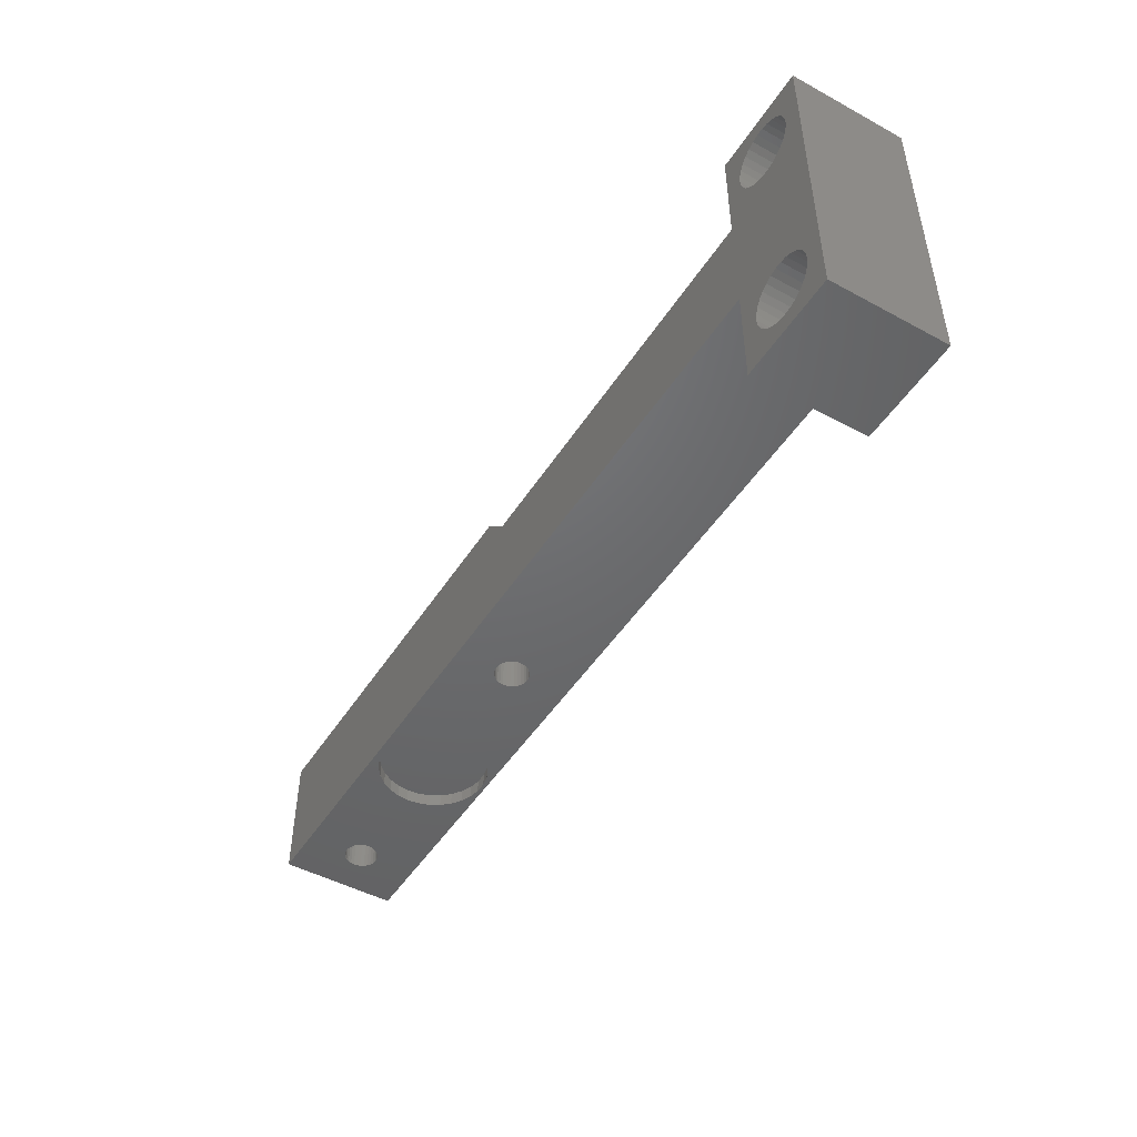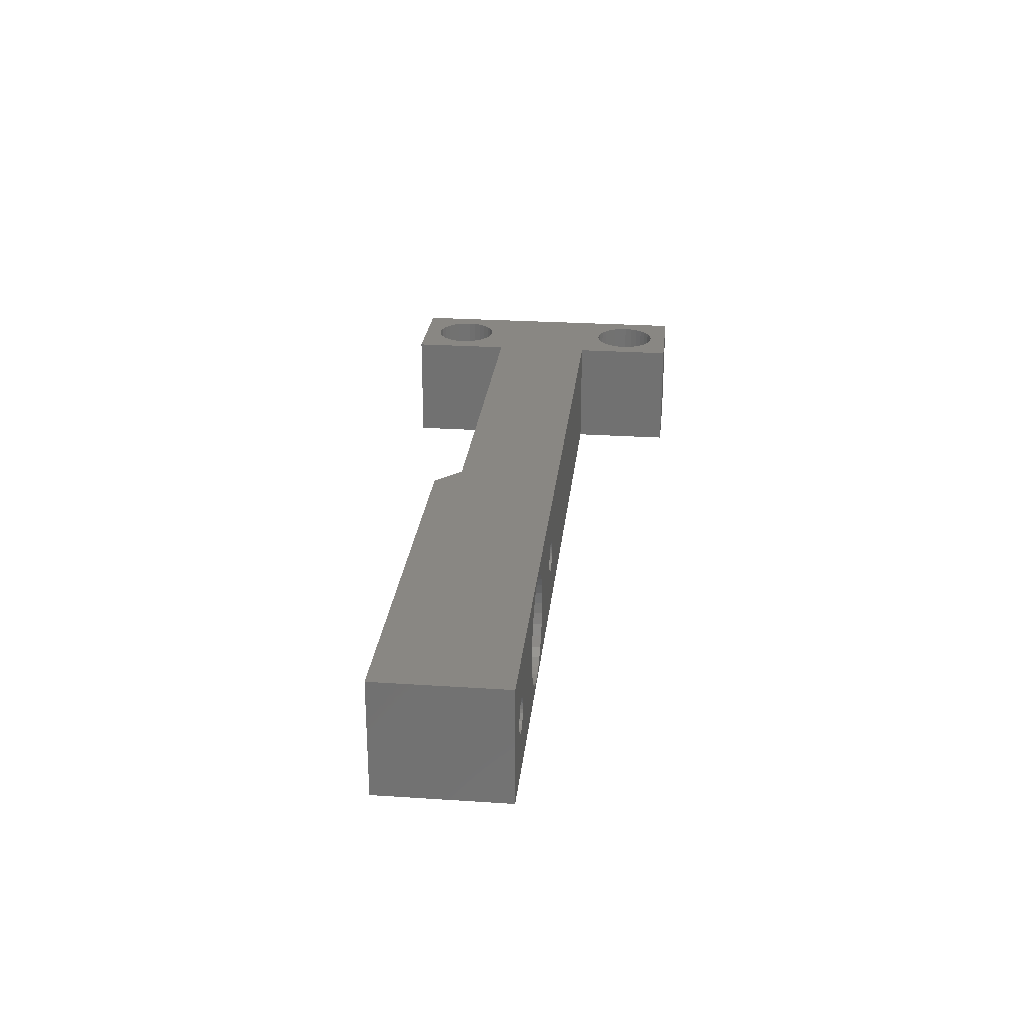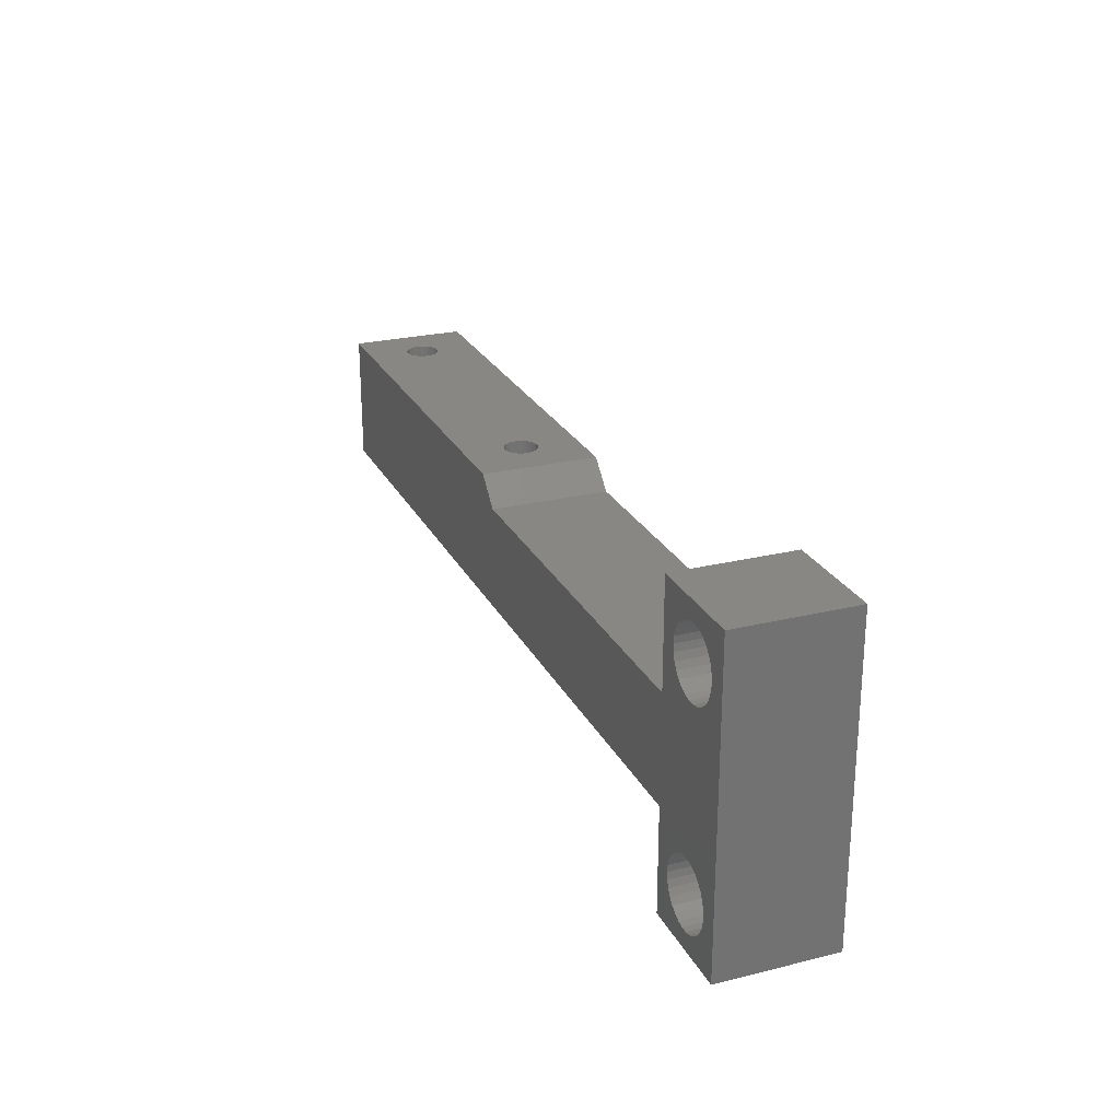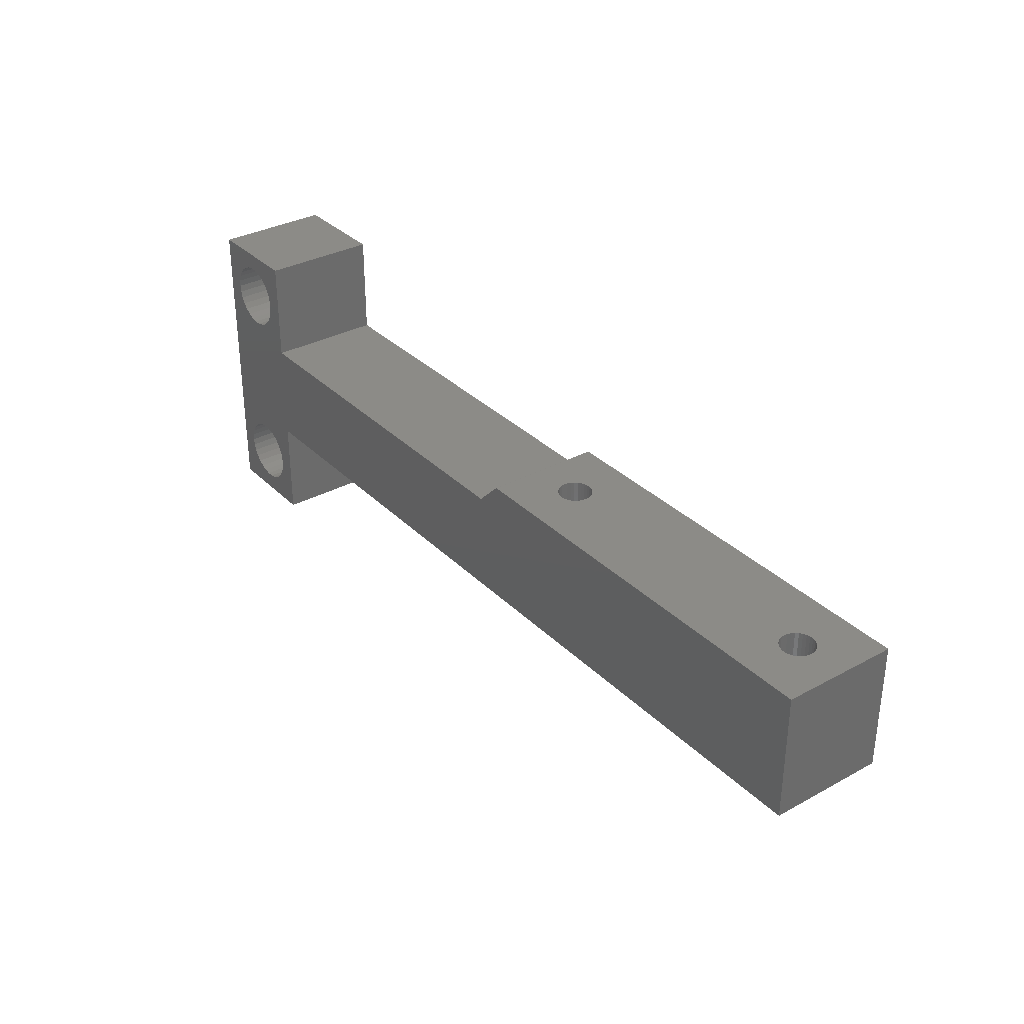
<metadata>
{"format":"stl","ext":"stl","renderer":"f3d","projection":"perspective","resolution":1024,"background":"white","views":[{"elev":-48.1,"azim":58.7,"up":"+Y"},{"elev":25.7,"azim":-84.0,"up":"+Z"},{"elev":24.9,"azim":68.3,"up":"+Y"},{"elev":33.0,"azim":-126.9,"up":"+Y"}]}
</metadata>
<code>
# stl→obj: 322 verts, 656 faces
v 0 0 0
v 0 0 9
v 0 10 0
v 0 10 9
v 16.44 0 0.323
v 64 0 0
v 16.44 0 8.677
v 17.3 0 8.494
v 64 0 9
v 2.728 0 4.23
v 2.7 0 4.5
v 2.728 0 4.77
v 28.4 0 3.264
v 28.14 0 3.207
v 2.812 0 5.029
v 2.948 0 5.264
v 5.052 0 5.264
v 5.188 0 5.029
v 11.8 0 4.5
v 3.13 0 5.466
v 26.95 0 3.736
v 26.81 0 3.971
v 20.2 0 4.5
v 3.35 0 5.626
v 3.598 0 5.736
v 20.11 0 5.373
v 3.864 0 5.793
v 12.6 0 6.969
v 13.19 0 7.621
v 4.136 0 5.793
v 19.84 0 2.792
v 19.4 0 2.031
v 11.89 0 3.627
v 5.272 0 4.77
v 5.3 0 4.5
v 4.402 0 3.264
v 4.136 0 3.207
v 15.56 0 0.323
v 14.7 0 0.5056
v 3.864 0 3.207
v 3.598 0 3.264
v 3.35 0 3.374
v 3.13 0 3.534
v 2.948 0 3.736
v 2.812 0 3.971
v 4.65 0 3.374
v 11.89 0 5.373
v 20.11 0 3.627
v 27.86 0 3.207
v 12.16 0 6.208
v 19.84 0 6.208
v 26.73 0 4.77
v 26.81 0 5.029
v 13.9 0 8.137
v 14.7 0 8.494
v 15.56 0 8.677
v 18.1 0 8.137
v 18.81 0 7.621
v 29.19 0 5.029
v 29.27 0 4.77
v 28.65 0 3.374
v 5.272 0 4.23
v 5.188 0 3.971
v 18.81 0 1.379
v 18.1 0 0.8627
v 17.3 0 0.5056
v 13.9 0 0.8627
v 13.19 0 1.379
v 12.6 0 2.031
v 12.16 0 2.792
v 26.73 0 4.23
v 26.7 0 4.5
v 27.6 0 3.264
v 27.35 0 3.374
v 29.19 0 3.971
v 29.05 0 3.736
v 29.27 0 4.23
v 29.3 0 4.5
v 27.35 0 5.626
v 27.6 0 5.736
v 19.4 0 6.969
v 29.05 0 5.264
v 28.87 0 5.466
v 28.65 0 5.626
v 27.86 0 5.793
v 28.14 0 5.793
v 28.4 0 5.736
v 28.87 0 3.534
v 27.13 0 5.466
v 26.95 0 5.264
v 27.13 0 3.534
v 5.052 0 3.736
v 4.87 0 3.534
v 4.87 0 5.466
v 4.65 0 5.626
v 4.402 0 5.736
v 34.01 8 0
v 31.99 10 0
v 64 8 0
v 67.73 -6.611 0
v 72 -8 0
v 67.19 -6.497 0
v 68.81 14.5 0
v 64 16 0
v 72 16 0
v 70.62 -4 0
v 70.12 -5.543 0
v 69.76 -5.951 0
v 32 10.01 0
v 69.31 -6.273 0
v 68.81 -6.497 0
v 68.27 -6.611 0
v 69.31 14.27 0
v 69.76 13.95 0
v 68.27 -1.389 0
v 68.81 -1.503 0
v 70.57 -3.454 0
v 70.12 -2.457 0
v 70.4 -2.932 0
v 70.4 -5.068 0
v 70.57 -4.546 0
v 69.76 -2.049 0
v 69.31 -1.727 0
v 70.57 11.45 0
v 67.73 -1.389 0
v 67.19 -1.503 0
v 66.24 -2.049 0
v 66.69 -1.727 0
v 65.88 -2.457 0
v 66.24 10.05 0
v 65.88 10.46 0
v 65.6 -2.932 0
v 65.43 -3.454 0
v 65.38 -4 0
v 65.38 12 0
v 65.43 11.45 0
v 65.6 10.93 0
v 68.81 9.503 0
v 68.27 9.389 0
v 66.69 9.727 0
v 70.12 13.54 0
v 67.19 9.503 0
v 67.73 9.389 0
v 70.62 12 0
v 69.31 9.727 0
v 70.4 13.07 0
v 70.57 12.55 0
v 69.76 10.05 0
v 70.12 10.46 0
v 70.4 10.93 0
v 68.27 14.61 0
v 67.73 14.61 0
v 67.19 14.5 0
v 66.69 14.27 0
v 66.24 13.95 0
v 65.88 13.54 0
v 65.6 13.07 0
v 65.43 12.55 0
v 65.43 -4.546 0
v 64 -8 0
v 66.69 -6.273 0
v 66.24 -5.951 0
v 65.88 -5.543 0
v 65.6 -5.068 0
v 4.65 10 5.626
v 28.14 10 5.793
v 31.99 10 9
v 2.7 10 4.5
v 2.728 10 4.23
v 2.812 10 3.971
v 2.948 10 3.736
v 3.13 10 3.534
v 3.35 10 3.374
v 3.598 10 3.264
v 3.864 10 3.207
v 4.402 10 3.264
v 4.136 10 3.207
v 4.65 10 3.374
v 4.87 10 3.534
v 5.052 10 3.736
v 5.188 10 3.971
v 5.272 10 4.23
v 27.6 10 3.264
v 27.35 10 3.374
v 4.402 10 5.736
v 5.3 10 4.5
v 3.598 10 5.736
v 3.864 10 5.793
v 5.272 10 4.77
v 4.136 10 5.793
v 5.188 10 5.029
v 5.052 10 5.264
v 4.87 10 5.466
v 3.35 10 5.626
v 3.13 10 5.466
v 2.948 10 5.264
v 2.812 10 5.029
v 2.728 10 4.77
v 26.73 10 4.23
v 26.7 10 4.5
v 26.81 10 3.971
v 26.95 10 3.736
v 27.13 10 3.534
v 27.86 10 3.207
v 28.14 10 3.207
v 28.4 10 3.264
v 29.27 10 4.23
v 29.19 10 3.971
v 28.65 10 3.374
v 28.87 10 3.534
v 29.05 10 3.736
v 29.3 10 4.5
v 29.27 10 4.77
v 28.4 10 5.736
v 29.19 10 5.029
v 29.05 10 5.264
v 28.87 10 5.466
v 28.65 10 5.626
v 27.86 10 5.793
v 27.6 10 5.736
v 27.35 10 5.626
v 27.13 10 5.466
v 26.95 10 5.264
v 26.81 10 5.029
v 26.73 10 4.77
v 34.01 8 9
v 67.73 9.389 9
v 64 8 9
v 65.88 -2.457 9
v 66.24 -2.049 9
v 64 -8 9
v 65.43 -4.546 9
v 65.38 -4 9
v 67.19 14.5 9
v 67.73 14.61 9
v 72 16 9
v 65.43 -3.454 9
v 65.6 -2.932 9
v 69.31 -6.273 9
v 68.81 -6.497 9
v 72 -8 9
v 70.4 10.93 9
v 70.12 10.46 9
v 67.19 -1.503 9
v 66.69 -1.727 9
v 67.73 -1.389 9
v 68.27 -1.389 9
v 70.12 -5.543 9
v 69.76 -5.951 9
v 68.81 -1.503 9
v 69.31 -1.727 9
v 69.76 -2.049 9
v 70.12 -2.457 9
v 70.4 -2.932 9
v 70.62 -4 9
v 70.57 -4.546 9
v 70.57 -3.454 9
v 70.4 -5.068 9
v 68.27 14.61 9
v 68.81 14.5 9
v 68.27 -6.611 9
v 67.73 -6.611 9
v 67.19 -6.497 9
v 66.69 -6.273 9
v 66.24 -5.951 9
v 65.88 -5.543 9
v 65.6 -5.068 9
v 65.6 10.93 9
v 65.43 11.45 9
v 32 10.01 9
v 69.31 14.27 9
v 69.76 13.95 9
v 70.12 13.54 9
v 70.4 13.07 9
v 70.57 12.55 9
v 66.69 9.727 9
v 66.24 10.05 9
v 70.62 12 9
v 70.57 11.45 9
v 68.81 9.503 9
v 68.27 9.389 9
v 69.31 9.727 9
v 69.76 10.05 9
v 67.19 9.503 9
v 65.88 10.46 9
v 64 16 9
v 66.69 14.27 9
v 66.24 13.95 9
v 65.88 13.54 9
v 65.6 13.07 9
v 65.43 12.55 9
v 65.38 12 9
v 11.89 1 3.627
v 11.8 1 4.5
v 12.16 1 2.792
v 12.6 1 2.031
v 13.19 1 1.379
v 13.9 1 0.8627
v 14.7 1 0.5056
v 15.56 1 0.323
v 16.44 1 0.323
v 17.3 1 0.5056
v 18.1 1 0.8627
v 18.81 1 1.379
v 19.4 1 2.031
v 19.84 1 2.792
v 20.11 1 3.627
v 20.2 1 4.5
v 20.11 1 5.373
v 19.84 1 6.208
v 19.4 1 6.969
v 18.81 1 7.621
v 18.1 1 8.137
v 17.3 1 8.494
v 16.44 1 8.677
v 15.56 1 8.677
v 14.7 1 8.494
v 13.9 1 8.137
v 13.19 1 7.621
v 12.6 1 6.969
v 12.16 1 6.208
v 11.89 1 5.373
f 1 2 3
f 3 2 4
f 5 1 6
f 7 8 9
f 2 1 10
f 2 10 11
f 2 11 12
f 13 14 6
f 2 12 15
f 2 15 16
f 17 18 19
f 2 16 20
f 21 22 23
f 2 20 24
f 2 24 25
f 26 23 22
f 2 25 27
f 28 29 2
f 2 27 30
f 31 32 6
f 33 34 35
f 36 37 1
f 33 18 34
f 38 39 1
f 40 1 37
f 41 1 40
f 42 1 41
f 43 1 42
f 44 1 43
f 45 1 44
f 10 1 45
f 46 36 1
f 2 30 47
f 23 48 49
f 2 47 50
f 2 50 28
f 51 52 53
f 54 2 29
f 55 2 54
f 56 2 55
f 9 2 56
f 8 57 9
f 9 56 7
f 57 58 9
f 9 58 6
f 59 60 6
f 61 13 6
f 62 63 33
f 33 35 62
f 32 64 6
f 64 65 6
f 65 66 6
f 66 5 6
f 38 1 5
f 39 67 1
f 67 68 1
f 68 69 1
f 69 70 46
f 71 72 26
f 46 1 69
f 33 19 18
f 23 73 74
f 75 76 6
f 77 75 6
f 60 78 6
f 79 80 81
f 78 77 6
f 82 59 6
f 26 22 71
f 83 82 6
f 58 81 80
f 84 83 6
f 58 80 85
f 58 86 6
f 58 85 86
f 86 87 6
f 87 84 6
f 76 88 6
f 51 26 52
f 89 79 81
f 53 90 51
f 49 48 6
f 23 49 73
f 23 91 21
f 70 92 93
f 70 93 46
f 48 31 6
f 81 51 90
f 23 74 91
f 81 90 89
f 88 61 6
f 70 63 92
f 70 33 63
f 14 49 6
f 72 52 26
f 19 94 17
f 19 95 94
f 19 96 95
f 19 30 96
f 19 47 30
f 1 3 6
f 97 3 98
f 6 3 97
f 99 6 97
f 100 101 102
f 103 104 105
f 106 105 101
f 107 101 108
f 97 98 109
f 110 101 111
f 111 101 112
f 112 101 100
f 108 101 110
f 113 105 114
f 115 6 116
f 117 105 106
f 118 105 119
f 107 120 101
f 119 105 117
f 120 121 101
f 121 106 101
f 122 105 118
f 123 105 122
f 116 105 123
f 124 105 116
f 125 6 115
f 126 6 125
f 127 6 128
f 6 126 128
f 129 6 127
f 130 99 131
f 6 129 132
f 6 132 133
f 6 133 134
f 99 104 135
f 99 135 136
f 99 136 137
f 99 137 131
f 138 6 139
f 99 130 6
f 130 140 6
f 114 105 141
f 140 142 6
f 142 143 6
f 143 139 6
f 144 105 124
f 6 138 116
f 138 145 116
f 146 105 147
f 145 148 116
f 147 105 144
f 148 149 116
f 149 150 116
f 150 124 116
f 141 105 146
f 103 105 113
f 151 104 103
f 152 104 151
f 153 104 152
f 154 104 153
f 155 104 154
f 156 104 155
f 157 104 156
f 158 104 157
f 135 104 158
f 6 134 159
f 102 101 160
f 161 102 160
f 162 161 160
f 163 162 160
f 164 163 160
f 159 164 160
f 6 159 160
f 165 4 98
f 166 4 167
f 3 4 168
f 3 168 169
f 3 169 170
f 3 170 171
f 3 171 172
f 3 172 173
f 3 173 174
f 3 174 175
f 3 175 98
f 176 98 177
f 178 98 176
f 179 98 178
f 180 98 179
f 181 98 180
f 182 98 181
f 183 98 184
f 185 4 165
f 182 186 98
f 187 4 188
f 186 189 98
f 188 4 190
f 189 191 98
f 190 4 185
f 191 192 98
f 192 193 98
f 193 165 98
f 194 4 187
f 195 4 194
f 196 4 195
f 197 4 196
f 198 4 197
f 168 4 198
f 199 4 200
f 201 4 199
f 202 4 201
f 203 4 202
f 98 4 203
f 98 203 184
f 204 98 183
f 205 98 204
f 206 98 205
f 207 167 208
f 98 206 209
f 98 209 210
f 98 210 211
f 98 211 208
f 98 208 167
f 212 167 207
f 213 167 212
f 166 167 214
f 213 215 167
f 215 216 167
f 216 217 167
f 217 218 167
f 218 214 167
f 219 4 166
f 220 4 219
f 221 4 220
f 222 4 221
f 223 4 222
f 224 4 223
f 225 4 224
f 200 4 225
f 177 98 175
f 4 2 9
f 226 4 9
f 227 228 9
f 228 226 9
f 229 230 9
f 231 232 9
f 232 233 9
f 234 235 236
f 233 237 9
f 237 238 9
f 238 229 9
f 239 240 241
f 242 243 230
f 244 236 245
f 246 236 244
f 247 236 246
f 248 249 241
f 250 236 247
f 251 236 250
f 252 236 251
f 253 236 252
f 254 236 253
f 255 256 241
f 257 236 254
f 256 258 241
f 241 236 257
f 249 239 241
f 257 255 241
f 259 260 236
f 231 241 240
f 231 240 261
f 231 261 262
f 231 262 263
f 231 263 264
f 231 264 265
f 231 265 266
f 231 267 232
f 231 266 267
f 268 269 228
f 226 167 4
f 226 270 167
f 271 272 236
f 258 248 241
f 235 259 236
f 260 271 236
f 272 273 236
f 274 275 236
f 276 277 228
f 278 279 236
f 236 273 274
f 280 281 9
f 278 236 275
f 245 279 230
f 245 236 279
f 279 242 230
f 282 280 9
f 230 283 9
f 283 282 9
f 243 283 230
f 284 228 227
f 276 228 284
f 277 285 228
f 281 227 9
f 285 268 228
f 286 234 236
f 286 287 234
f 286 288 287
f 286 289 288
f 286 290 289
f 286 291 290
f 286 292 291
f 286 269 292
f 286 228 269
f 160 231 6
f 6 231 9
f 10 169 168
f 11 10 168
f 45 170 169
f 10 45 169
f 44 171 170
f 45 44 170
f 43 172 171
f 44 43 171
f 42 173 172
f 43 42 172
f 41 174 173
f 42 41 173
f 40 175 174
f 41 40 174
f 37 177 175
f 40 37 175
f 36 176 177
f 37 36 177
f 46 178 176
f 36 46 176
f 93 179 178
f 46 93 178
f 180 179 92
f 92 179 93
f 181 180 63
f 63 180 92
f 182 181 62
f 62 181 63
f 186 182 35
f 35 182 62
f 186 35 189
f 189 35 34
f 189 34 191
f 191 34 18
f 191 18 192
f 192 18 17
f 192 17 193
f 193 17 94
f 193 94 165
f 165 94 95
f 165 95 185
f 185 95 96
f 185 96 190
f 190 96 30
f 190 30 188
f 188 30 27
f 188 27 187
f 187 27 25
f 187 25 194
f 194 25 24
f 194 24 195
f 195 24 20
f 196 195 20
f 16 196 20
f 197 196 16
f 15 197 16
f 198 197 15
f 12 198 15
f 168 198 12
f 11 168 12
f 33 293 294
f 19 33 294
f 70 295 293
f 33 70 293
f 69 296 295
f 70 69 295
f 68 297 296
f 69 68 296
f 67 298 297
f 68 67 297
f 39 299 298
f 67 39 298
f 38 300 299
f 39 38 299
f 5 301 300
f 38 5 300
f 66 302 301
f 5 66 301
f 65 303 302
f 66 65 302
f 64 304 303
f 65 64 303
f 305 304 32
f 32 304 64
f 306 305 31
f 31 305 32
f 307 306 48
f 48 306 31
f 308 307 23
f 23 307 48
f 308 23 309
f 309 23 26
f 309 26 310
f 310 26 51
f 310 51 311
f 311 51 81
f 311 81 312
f 312 81 58
f 312 58 313
f 313 58 57
f 313 57 314
f 314 57 8
f 314 8 315
f 315 8 7
f 315 7 316
f 316 7 56
f 316 56 317
f 317 56 55
f 317 55 318
f 318 55 54
f 318 54 319
f 319 54 29
f 320 319 29
f 28 320 29
f 321 320 28
f 50 321 28
f 322 321 50
f 47 322 50
f 294 322 47
f 19 294 47
f 71 199 200
f 72 71 200
f 22 201 199
f 71 22 199
f 21 202 201
f 22 21 201
f 91 203 202
f 21 91 202
f 74 184 203
f 91 74 203
f 73 183 184
f 74 73 184
f 49 204 183
f 73 49 183
f 14 205 204
f 49 14 204
f 13 206 205
f 14 13 205
f 61 209 206
f 13 61 206
f 88 210 209
f 61 88 209
f 211 210 76
f 76 210 88
f 208 211 75
f 75 211 76
f 207 208 77
f 77 208 75
f 212 207 78
f 78 207 77
f 212 78 213
f 213 78 60
f 213 60 215
f 215 60 59
f 215 59 216
f 216 59 82
f 216 82 217
f 217 82 83
f 217 83 218
f 218 83 84
f 218 84 214
f 214 84 87
f 214 87 166
f 166 87 86
f 166 86 219
f 219 86 85
f 219 85 220
f 220 85 80
f 220 80 221
f 221 80 79
f 221 79 222
f 222 79 89
f 223 222 89
f 90 223 89
f 224 223 90
f 53 224 90
f 225 224 53
f 52 225 53
f 200 225 52
f 72 200 52
f 231 160 101
f 241 231 101
f 241 101 105
f 236 241 105
f 104 286 105
f 105 286 236
f 99 228 104
f 104 228 286
f 97 226 99
f 99 226 228
f 109 270 97
f 97 270 226
f 98 167 109
f 109 167 270
f 133 237 233
f 134 133 233
f 233 232 159
f 134 233 159
f 132 238 237
f 133 132 237
f 129 229 238
f 132 129 238
f 127 230 229
f 129 127 229
f 128 245 230
f 127 128 230
f 126 244 245
f 128 126 245
f 125 246 244
f 126 125 244
f 115 247 246
f 125 115 246
f 116 250 247
f 115 116 247
f 123 251 250
f 116 123 250
f 122 252 251
f 123 122 251
f 253 252 118
f 118 252 122
f 254 253 119
f 119 253 118
f 257 254 117
f 117 254 119
f 255 257 106
f 106 257 117
f 255 106 256
f 256 106 121
f 256 121 258
f 258 121 120
f 258 120 248
f 248 120 107
f 248 107 249
f 249 107 108
f 249 108 239
f 239 108 110
f 239 110 240
f 240 110 111
f 240 111 261
f 261 111 112
f 261 112 262
f 262 112 100
f 262 100 263
f 263 100 102
f 263 102 264
f 264 102 161
f 264 161 265
f 265 161 162
f 266 265 162
f 163 266 162
f 267 266 163
f 164 267 163
f 232 267 164
f 159 232 164
f 292 269 136
f 135 292 136
f 158 291 292
f 135 158 292
f 157 290 291
f 158 157 291
f 156 289 290
f 157 156 290
f 155 288 289
f 156 155 289
f 154 287 288
f 155 154 288
f 153 234 287
f 154 153 287
f 152 235 234
f 153 152 234
f 151 259 235
f 152 151 235
f 103 260 259
f 151 103 259
f 113 271 260
f 103 113 260
f 114 272 271
f 113 114 271
f 273 272 141
f 141 272 114
f 274 273 146
f 146 273 141
f 275 274 147
f 147 274 146
f 278 275 144
f 144 275 147
f 278 144 279
f 279 144 124
f 279 124 242
f 242 124 150
f 242 150 243
f 243 150 149
f 243 149 283
f 283 149 148
f 283 148 282
f 282 148 145
f 282 145 280
f 280 145 138
f 280 138 281
f 281 138 139
f 281 139 227
f 227 139 143
f 227 143 284
f 284 143 142
f 284 142 276
f 276 142 140
f 276 140 277
f 277 140 130
f 285 277 130
f 131 285 130
f 268 285 131
f 137 268 131
f 269 268 137
f 136 269 137
f 293 295 296
f 298 293 297
f 297 293 296
f 299 293 298
f 300 293 299
f 301 293 300
f 302 293 301
f 303 293 302
f 304 293 303
f 305 293 304
f 306 293 305
f 307 293 306
f 308 293 307
f 309 293 308
f 310 293 309
f 311 293 310
f 312 293 311
f 313 293 312
f 314 293 313
f 315 293 314
f 316 293 315
f 317 293 316
f 318 293 317
f 319 293 318
f 320 293 319
f 321 293 320
f 322 293 321
f 294 293 322

</code>
